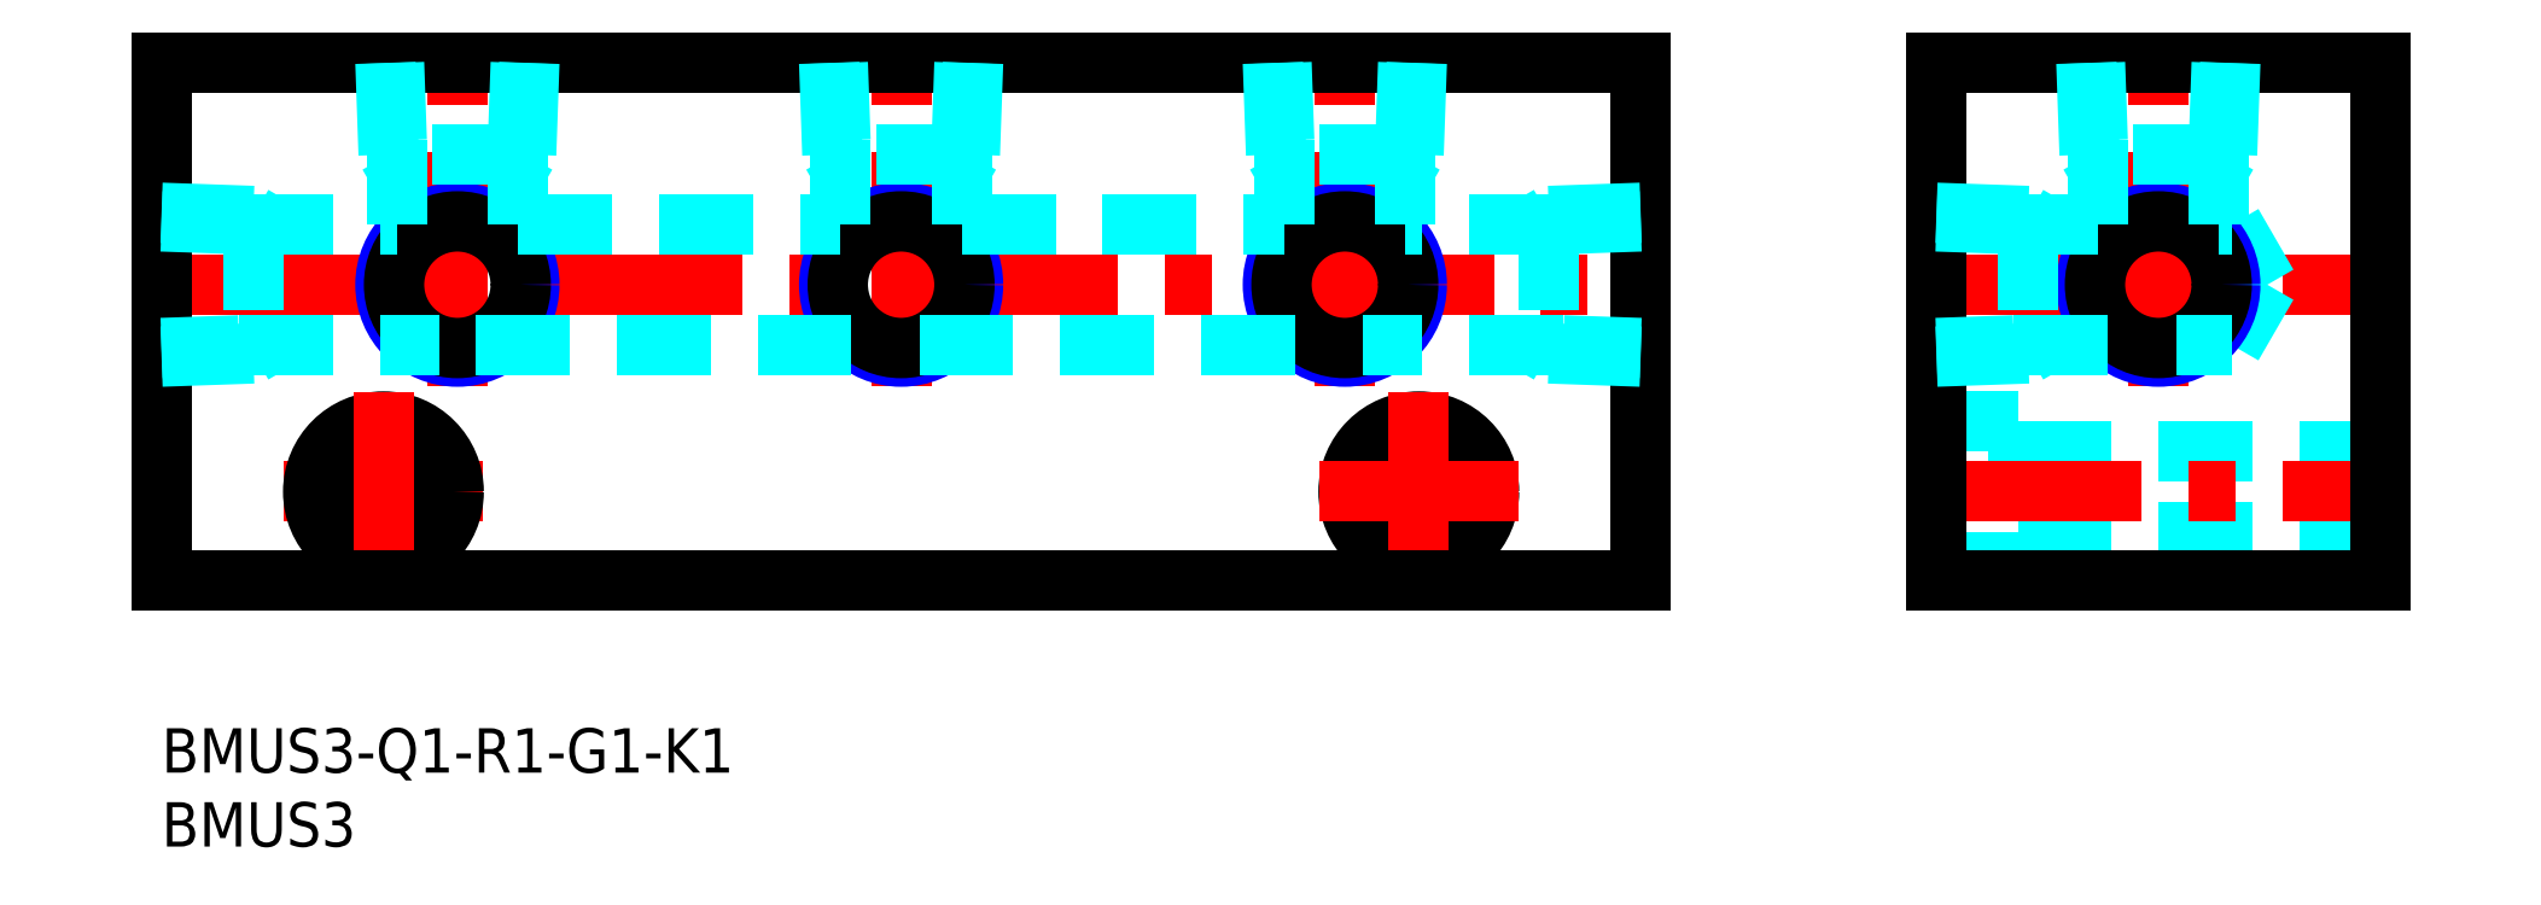
<metadata>
{"format":"dxf","ext":"dxf","renderer":"ezdxf+matplotlib","layout":"modelspace","background":"white","min_lineweight":24,"dpi":150}
</metadata>
<code>
0
SECTION
2
ENTITIES
0
INSERT
8
MSM_CONTINUOUS
2
*U5
10
0
20
0
30
0
0
INSERT
8
MSM_CONTINUOUS
2
*U6
10
0
20
0
30
0
0
LINE
8
MSM_CENTER
10
118
20
30
30
0
11
152
21
30
31
0
0
LINE
8
MSM_CENTER
10
-2
20
30
30
0
11
102
21
30
31
0
0
LINE
8
MSM_CENTER
10
8.25
20
16
30
0
11
21.75
21
16
31
0
0
CIRCLE
8
MSM_CONTINUOUS
10
85
20
16
30
0
40
4.75
0
CIRCLE
8
MSM_CONTINUOUS
10
85
20
16
30
0
40
2.75
0
LINE
8
MSM_CENTER
10
85
20
9.25
30
0
11
85
21
22.75
31
0
0
CIRCLE
8
MSM_CONTINUOUS
10
15
20
16
30
0
40
2.75
0
CIRCLE
8
MSM_CONTINUOUS
10
15
20
16
30
0
40
4.75
0
LINE
8
MSM_CENTER
10
15
20
9.25
30
0
11
15
21
22.75
31
0
0
LINE
8
MSM_CENTER
10
135
20
23.14
30
0
11
135
21
47
31
0
0
LINE
8
MSM_DASHED
10
140
20
25.9
30
0
11
142.4
21
30
31
0
0
LINE
8
MSM_DASHED
10
125.5
20
11.25
30
0
11
120
21
11.25
31
0
0
LINE
8
MSM_DASHED
10
125.5
20
20.75
30
0
11
125.5
21
11.25
31
0
0
LINE
8
MSM_DASHED
10
120
20
20.75
30
0
11
125.5
21
20.75
31
0
0
LINE
8
MSM_DASHED
10
125.5
20
13.25
30
0
11
150
21
13.25
31
0
0
LINE
8
MSM_DASHED
10
125.5
20
18.75
30
0
11
150
21
18.75
31
0
0
LINE
8
MSM_CENTER
10
20
20
23.14
30
0
11
20
21
47
31
0
0
LINE
8
MSM_CENTER
10
78.25
20
16
30
0
11
91.75
21
16
31
0
0
LINE
8
MSM_CENTER
10
80
20
23.14
30
0
11
80
21
47
31
0
0
LINE
8
MSM_CENTER
10
50
20
23.14
30
0
11
50
21
47
31
0
0
LINE
8
MSM_CENTER
10
118
20
16
30
0
11
152
21
16
31
0
0
LINE
8
MSM_CONTINUOUS
10
120
20
10
30
0
11
150
21
10
31
0
0
LINE
8
MSM_CONTINUOUS
10
150
20
10
30
0
11
150
21
45
31
0
0
LINE
8
MSM_CONTINUOUS
10
150
20
45
30
0
11
120
21
45
31
0
0
LINE
8
MSM_CONTINUOUS
10
120
20
45
30
0
11
120
21
10
31
0
0
LINE
8
MSM_CONTINUOUS
10
100
20
10
30
0
11
-7.1e-15
21
10
31
0
0
LINE
8
MSM_CONTINUOUS
10
-7.1e-15
20
10
30
0
11
-7.1e-15
21
45
31
0
0
LINE
8
MSM_CONTINUOUS
10
-7.1e-15
20
45
30
0
11
100
21
45
31
0
0
LINE
8
MSM_CONTINUOUS
10
100
20
45
30
0
11
100
21
10
31
0
0
LINE
8
MSM_DASHED
10
140
20
34.1
30
0
11
140
21
25.9
31
0
0
LINE
8
MSM_DASHED
10
140
20
34.1
30
0
11
142.4
21
30
31
0
0
CIRCLE
8
MSM_NARROW
10
20
20
30
30
0
40
4.864
0
CIRCLE
8
MSM_CONTINUOUS
10
20
20
30
30
0
40
4.283
0
CIRCLE
8
MSM_NARROW
10
50
20
30
30
0
40
4.864
0
CIRCLE
8
MSM_CONTINUOUS
10
50
20
30
30
0
40
4.283
0
CIRCLE
8
MSM_NARROW
10
80
20
30
30
0
40
4.864
0
CIRCLE
8
MSM_CONTINUOUS
10
80
20
30
30
0
40
4.283
0
CIRCLE
8
MSM_NARROW
10
135
20
30
30
0
40
4.864
0
CIRCLE
8
MSM_CONTINUOUS
10
135
20
30
30
0
40
4.283
0
LINE
8
MSM_DASHED
10
5.24
20
25.9
30
0
11
18.76
21
25.9
31
0
0
LINE
8
MSM_DASHED
10
5.24
20
34.1
30
0
11
15.9
21
34.1
31
0
0
LINE
8
MSM_DASHED
10
6.2
20
34.65
30
0
11
1.492e-13
21
34.86
31
0
0
LINE
8
MSM_DASHED
10
6.2
20
34.65
30
0
11
6.2
21
25.35
31
0
0
LINE
8
MSM_DASHED
10
5.24
20
34.1
30
0
11
-7.1e-15
21
34.28
31
0
0
LINE
8
MSM_DASHED
10
6.2
20
34.65
30
0
11
6.888
21
34.25
31
0
0
LINE
8
MSM_DASHED
10
6.2
20
25.35
30
0
11
-6.182e-13
21
25.14
31
0
0
LINE
8
MSM_DASHED
10
5.24
20
25.9
30
0
11
-7.1e-15
21
25.72
31
0
0
LINE
8
MSM_DASHED
10
6.2
20
25.35
30
0
11
6.888
21
25.75
31
0
0
LINE
8
MSM_DASHED
10
125.2
20
25.9
30
0
11
133.8
21
25.9
31
0
0
LINE
8
MSM_DASHED
10
125.2
20
34.1
30
0
11
130.9
21
34.1
31
0
0
LINE
8
MSM_DASHED
10
126.2
20
34.65
30
0
11
120
21
34.86
31
0
0
LINE
8
MSM_DASHED
10
126.2
20
34.65
30
0
11
126.2
21
25.35
31
0
0
LINE
8
MSM_DASHED
10
125.2
20
34.1
30
0
11
120
21
34.28
31
0
0
LINE
8
MSM_DASHED
10
126.2
20
34.65
30
0
11
126.9
21
34.25
31
0
0
LINE
8
MSM_DASHED
10
126.2
20
25.35
30
0
11
120
21
25.14
31
0
0
LINE
8
MSM_DASHED
10
125.2
20
25.9
30
0
11
120
21
25.72
31
0
0
LINE
8
MSM_DASHED
10
126.2
20
25.35
30
0
11
126.9
21
25.75
31
0
0
LINE
8
MSM_DASHED
10
24.65
20
38.8
30
0
11
24.86
21
45
31
0
0
LINE
8
MSM_DASHED
10
24.65
20
38.8
30
0
11
15.35
21
38.8
31
0
0
LINE
8
MSM_DASHED
10
24.1
20
39.76
30
0
11
24.28
21
45
31
0
0
LINE
8
MSM_DASHED
10
24.65
20
38.8
30
0
11
24.25
21
38.11
31
0
0
LINE
8
MSM_DASHED
10
15.35
20
38.8
30
0
11
15.14
21
45
31
0
0
LINE
8
MSM_DASHED
10
15.9
20
39.76
30
0
11
15.72
21
45
31
0
0
LINE
8
MSM_DASHED
10
15.35
20
38.8
30
0
11
15.75
21
38.11
31
0
0
LINE
8
MSM_DASHED
10
15.9
20
39.76
30
0
11
15.9
21
34.1
31
0
0
LINE
8
MSM_DASHED
10
24.1
20
39.76
30
0
11
24.1
21
34.1
31
0
0
LINE
8
MSM_DASHED
10
54.65
20
38.8
30
0
11
54.86
21
45
31
0
0
LINE
8
MSM_DASHED
10
54.65
20
38.8
30
0
11
45.35
21
38.8
31
0
0
LINE
8
MSM_DASHED
10
54.1
20
39.76
30
0
11
54.28
21
45
31
0
0
LINE
8
MSM_DASHED
10
54.65
20
38.8
30
0
11
54.25
21
38.11
31
0
0
LINE
8
MSM_DASHED
10
45.35
20
38.8
30
0
11
45.14
21
45
31
0
0
LINE
8
MSM_DASHED
10
45.9
20
39.76
30
0
11
45.72
21
45
31
0
0
LINE
8
MSM_DASHED
10
45.35
20
38.8
30
0
11
45.75
21
38.11
31
0
0
LINE
8
MSM_DASHED
10
45.9
20
39.76
30
0
11
45.9
21
34.1
31
0
0
LINE
8
MSM_DASHED
10
54.1
20
39.76
30
0
11
54.1
21
34.1
31
0
0
LINE
8
MSM_DASHED
10
84.65
20
38.8
30
0
11
84.86
21
45
31
0
0
LINE
8
MSM_DASHED
10
84.65
20
38.8
30
0
11
75.35
21
38.8
31
0
0
LINE
8
MSM_DASHED
10
84.1
20
39.76
30
0
11
84.28
21
45
31
0
0
LINE
8
MSM_DASHED
10
84.65
20
38.8
30
0
11
84.25
21
38.11
31
0
0
LINE
8
MSM_DASHED
10
75.35
20
38.8
30
0
11
75.14
21
45
31
0
0
LINE
8
MSM_DASHED
10
75.9
20
39.76
30
0
11
75.72
21
45
31
0
0
LINE
8
MSM_DASHED
10
75.35
20
38.8
30
0
11
75.75
21
38.11
31
0
0
LINE
8
MSM_DASHED
10
75.9
20
39.76
30
0
11
75.9
21
34.1
31
0
0
LINE
8
MSM_DASHED
10
84.1
20
39.76
30
0
11
84.1
21
34.1
31
0
0
LINE
8
MSM_DASHED
10
93.8
20
34.65
30
0
11
100
21
34.86
31
0
0
LINE
8
MSM_DASHED
10
93.8
20
34.65
30
0
11
93.8
21
25.35
31
0
0
LINE
8
MSM_DASHED
10
94.76
20
34.1
30
0
11
100
21
34.28
31
0
0
LINE
8
MSM_DASHED
10
93.8
20
34.65
30
0
11
93.11
21
34.25
31
0
0
LINE
8
MSM_DASHED
10
93.8
20
25.35
30
0
11
100
21
25.14
31
0
0
LINE
8
MSM_DASHED
10
94.76
20
25.9
30
0
11
100
21
25.72
31
0
0
LINE
8
MSM_DASHED
10
93.8
20
25.35
30
0
11
93.11
21
25.75
31
0
0
LINE
8
MSM_DASHED
10
94.76
20
25.9
30
0
11
81.24
21
25.9
31
0
0
LINE
8
MSM_DASHED
10
94.76
20
34.1
30
0
11
84.1
21
34.1
31
0
0
LINE
8
MSM_DASHED
10
139.6
20
38.8
30
0
11
139.9
21
45
31
0
0
LINE
8
MSM_DASHED
10
139.6
20
38.8
30
0
11
130.4
21
38.8
31
0
0
LINE
8
MSM_DASHED
10
139.1
20
39.76
30
0
11
139.3
21
45
31
0
0
LINE
8
MSM_DASHED
10
139.6
20
38.8
30
0
11
139.3
21
38.11
31
0
0
LINE
8
MSM_DASHED
10
130.4
20
38.8
30
0
11
130.1
21
45
31
0
0
LINE
8
MSM_DASHED
10
130.9
20
39.76
30
0
11
130.7
21
45
31
0
0
LINE
8
MSM_DASHED
10
130.4
20
38.8
30
0
11
130.7
21
38.11
31
0
0
LINE
8
MSM_DASHED
10
130.9
20
39.76
30
0
11
130.9
21
34.1
31
0
0
LINE
8
MSM_DASHED
10
139.1
20
39.76
30
0
11
139.1
21
34.1
31
0
0
LINE
8
MSM_DASHED
10
21.24
20
25.9
30
0
11
48.76
21
25.9
31
0
0
LINE
8
MSM_DASHED
10
24.1
20
34.1
30
0
11
45.9
21
34.1
31
0
0
LINE
8
MSM_DASHED
10
51.24
20
25.9
30
0
11
78.76
21
25.9
31
0
0
LINE
8
MSM_DASHED
10
54.1
20
34.1
30
0
11
75.9
21
34.1
31
0
0
LINE
8
MSM_DASHED
10
136.2
20
25.9
30
0
11
140
21
25.9
31
0
0
LINE
8
MSM_DASHED
10
139.1
20
34.1
30
0
11
140
21
34.1
31
0
0
VIEWPORT
8
0
10
143.6
20
100.1
30
0
40
558.7
41
222.2
68
     1
69
     1
0
VIEWPORT
8
MSM_CONTINUOUS
10
128.5
20
97.5
30
0
40
205.6
41
156
68
     2
69
     2
0
ENDSEC
0
EOF

</code>
